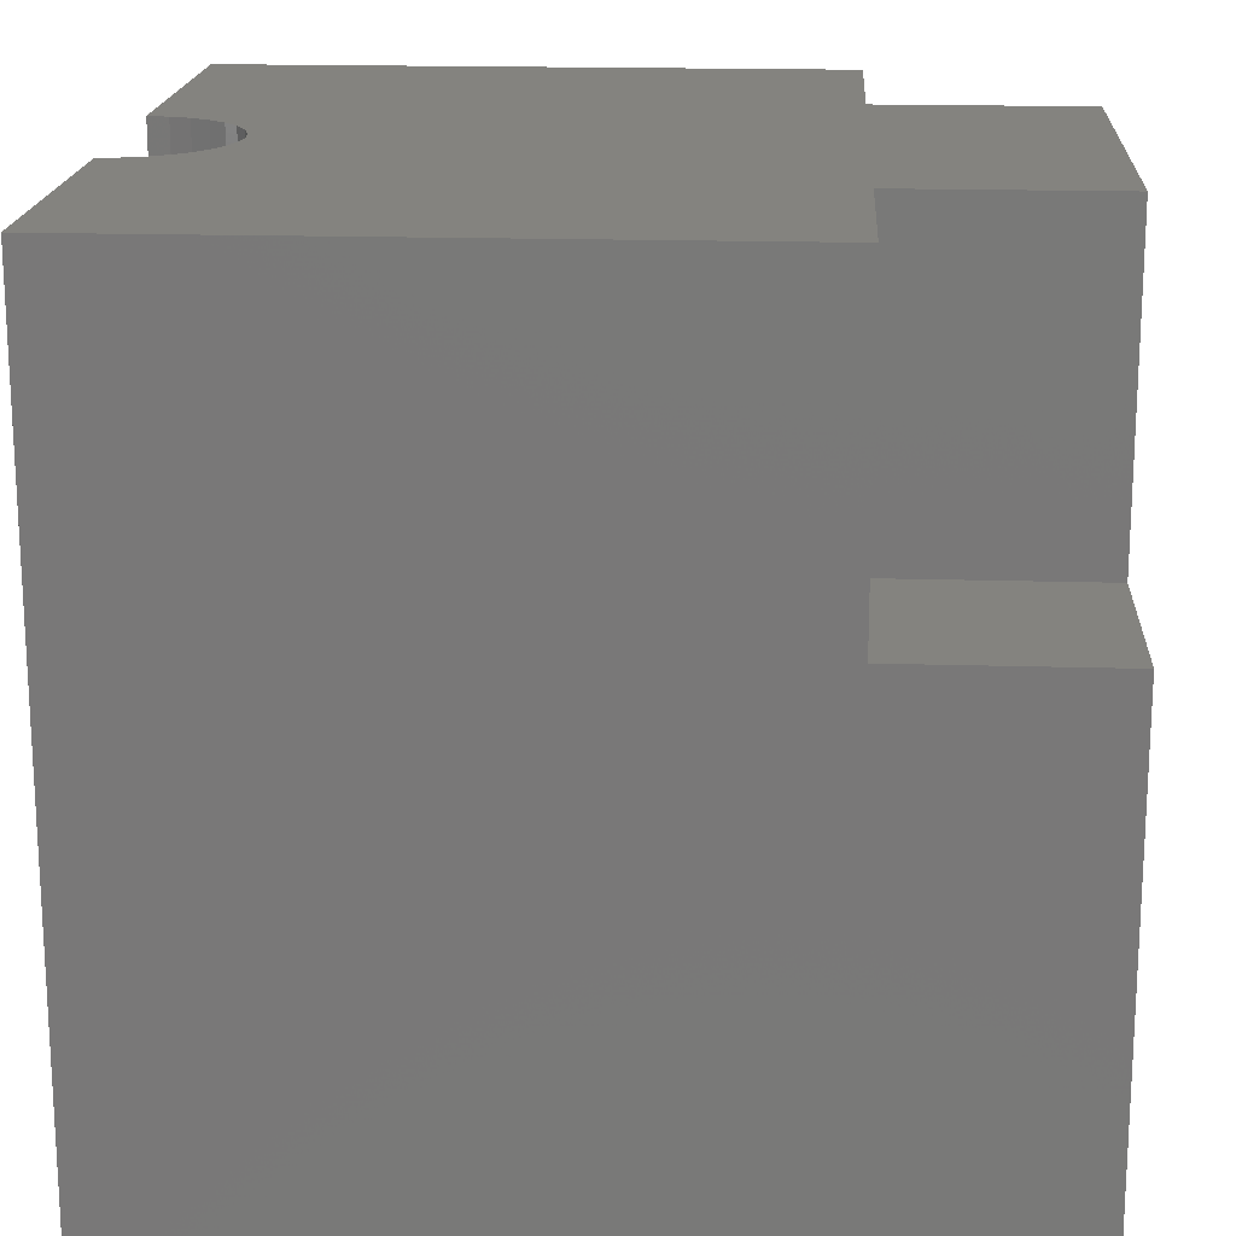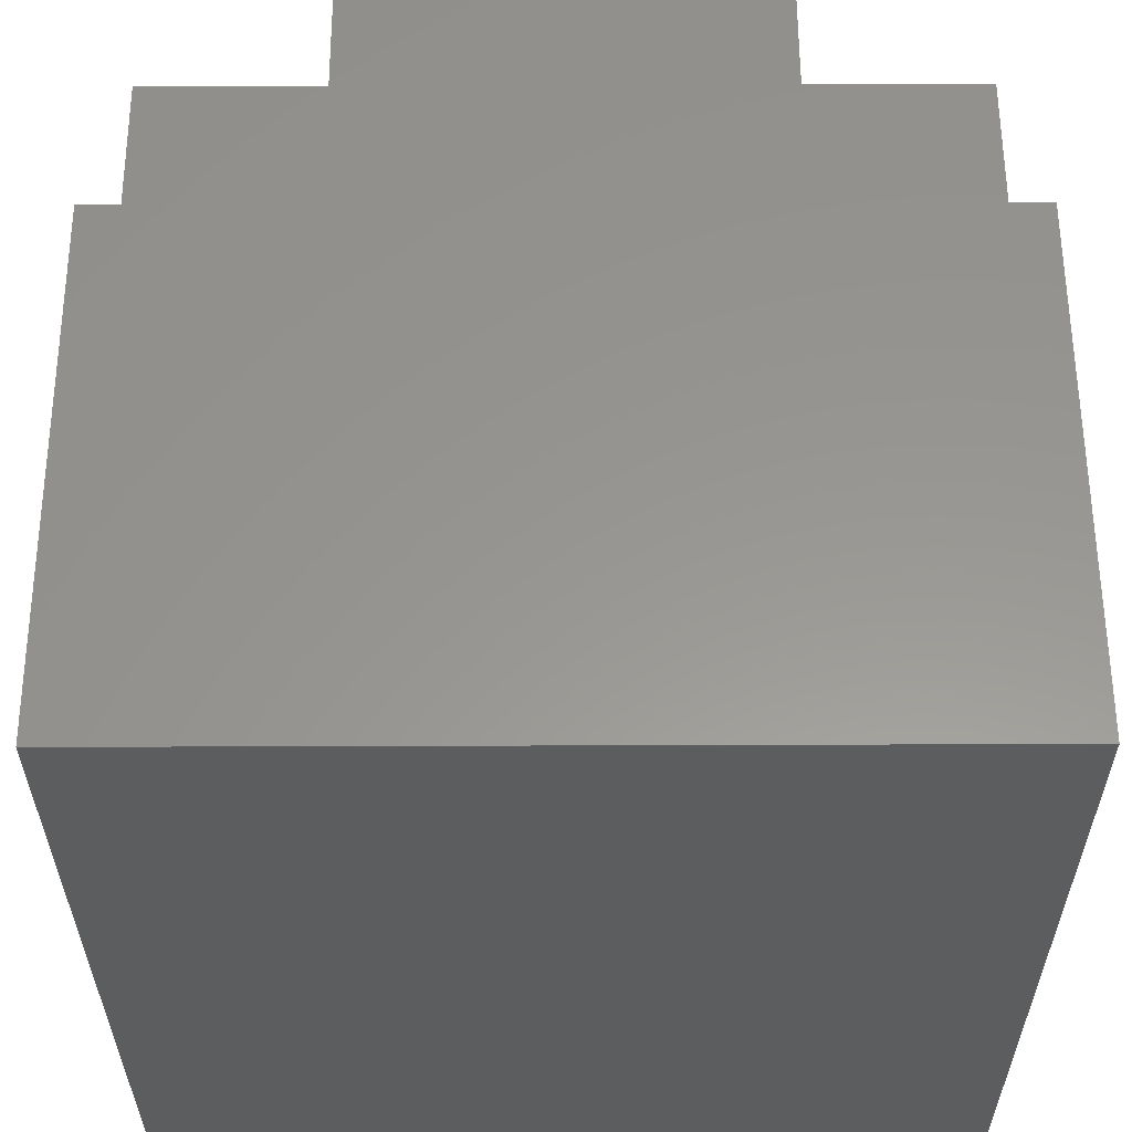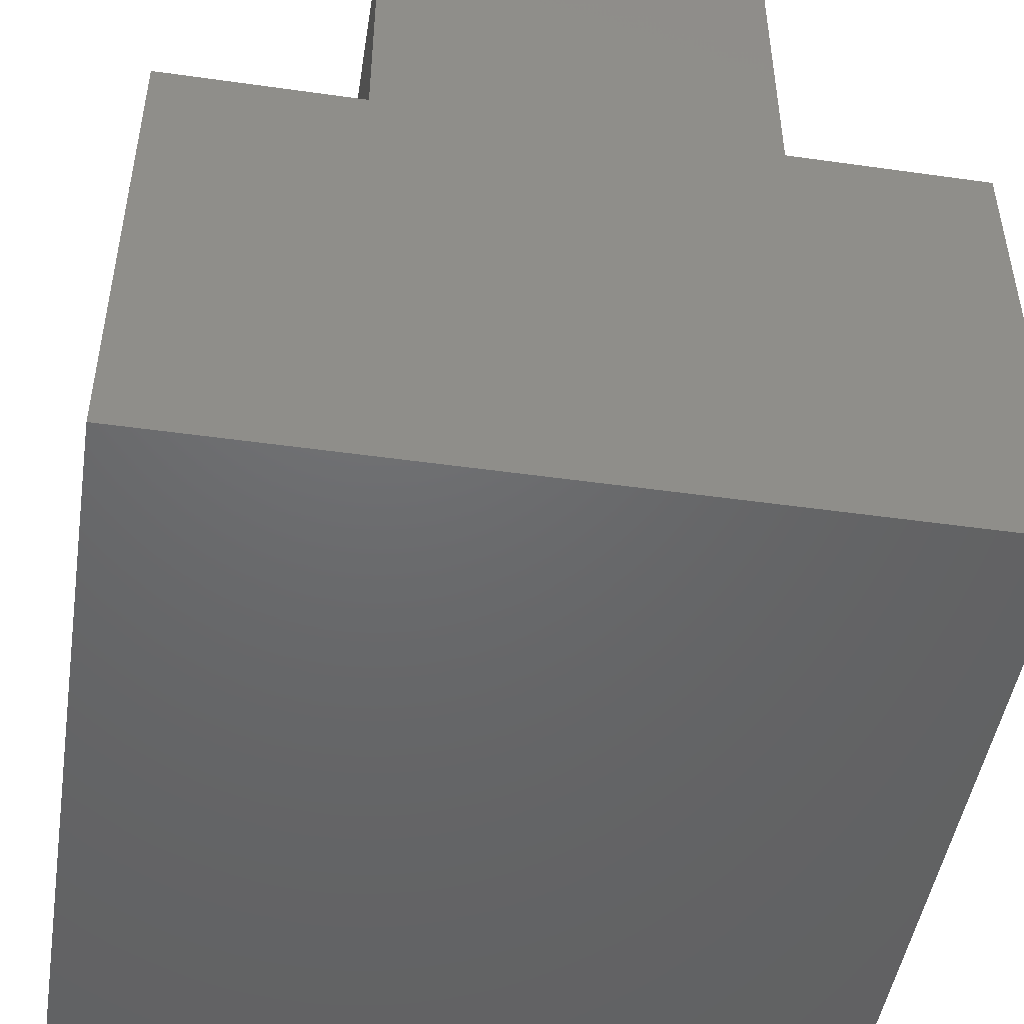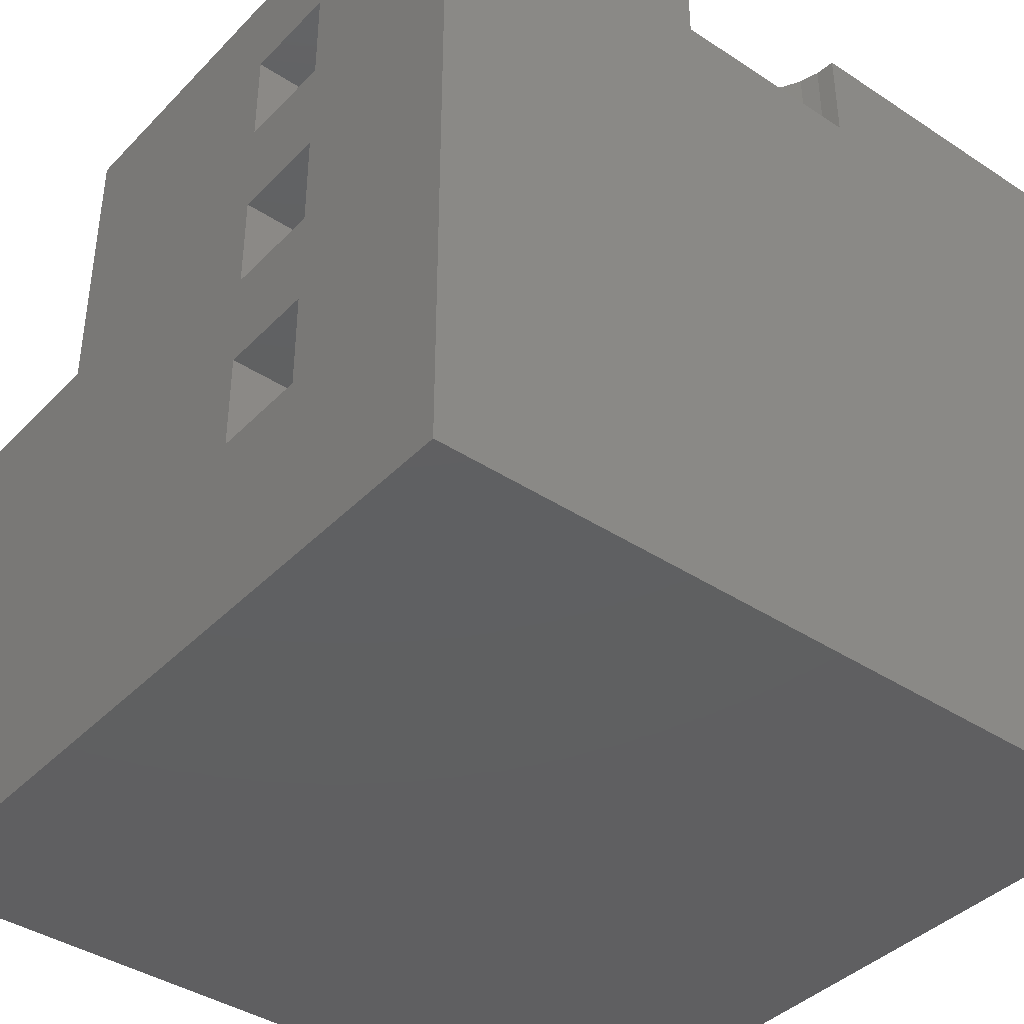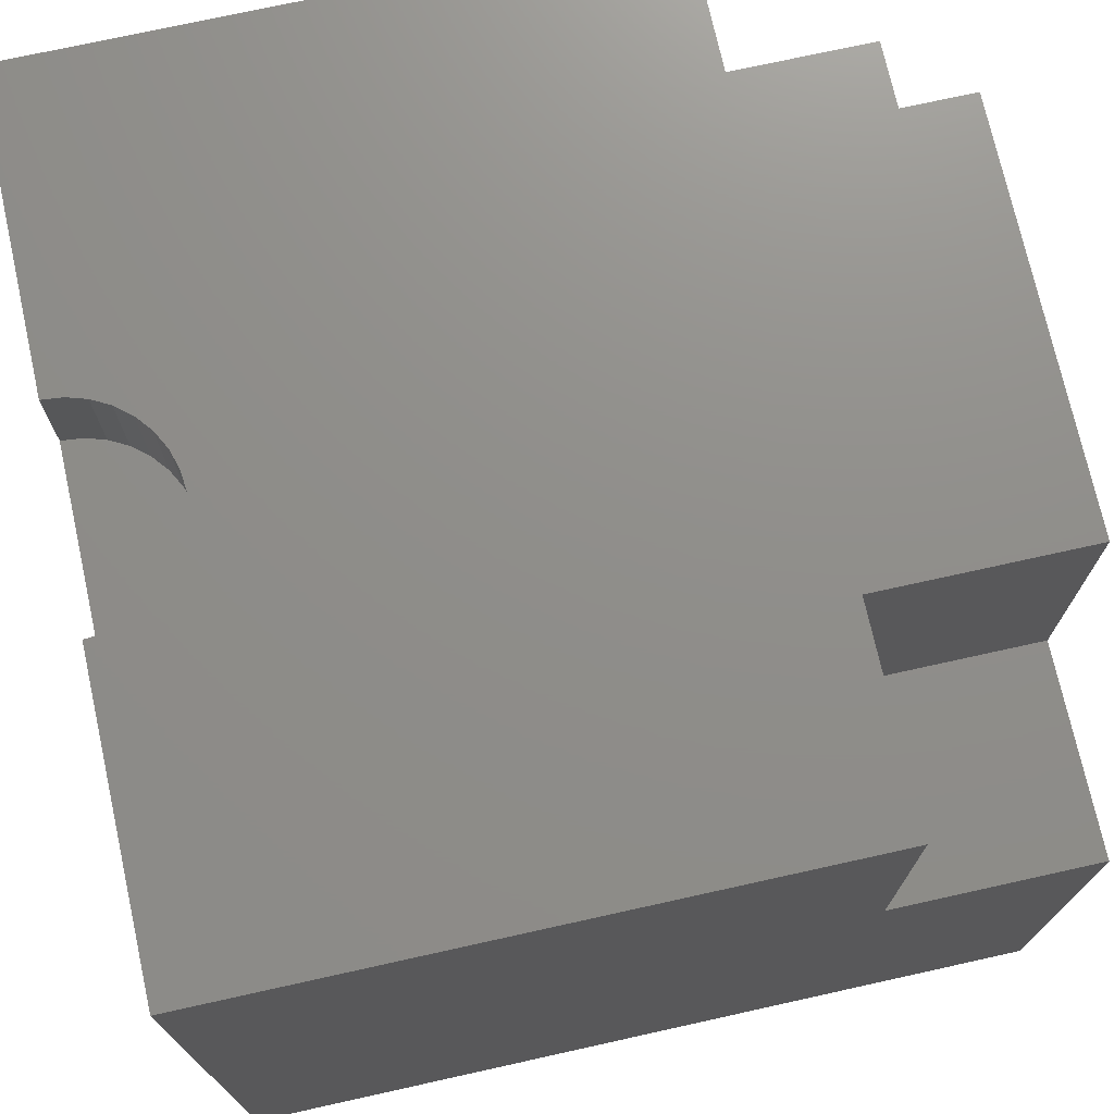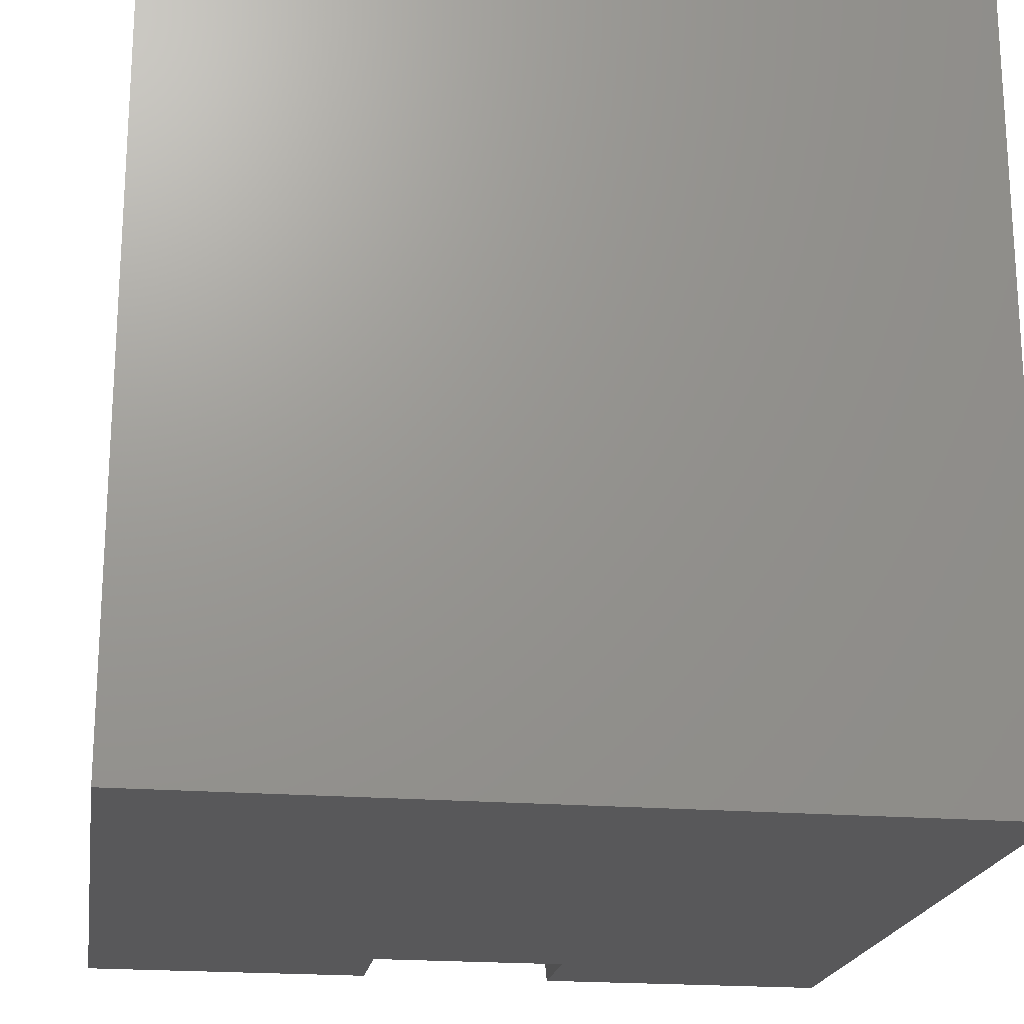
<metadata>
{"format":"stl","ext":"stl","renderer":"f3d","projection":"perspective","resolution":1024,"background":"white","views":[{"elev":18.0,"azim":-86.6,"up":"+Y"},{"elev":58.3,"azim":-0.2,"up":"+Z"},{"elev":-47.8,"azim":-9.0,"up":"+Y"},{"elev":-40.0,"azim":141.0,"up":"+Y"},{"elev":73.4,"azim":-102.5,"up":"+Y"},{"elev":-20.1,"azim":-8.7,"up":"+Z"}]}
</metadata>
<code>
# stl→obj: 79 verts, 154 faces
v 0.375 -0.375 0.375
v 0.375 0.09375 0.375
v 0.1855 0.09375 0.375
v -0.1855 0.09375 0.375
v -0.375 0.09375 0.375
v -0.375 -0.375 0.375
v 0.1855 0.375 0.375
v -0.1855 0.375 0.375
v -0.375 -0.375 -0.375
v -0.375 0.09375 0.1875
v -0.375 0.375 0.1875
v -0.375 0.375 -0.375
v 0.375 -0.1875 -0.09375
v 0.375 -0.09375 -0.09375
v 0.375 0.09375 0.1875
v 0.375 1.722e-17 -0.09375
v 0.375 0.09375 -0.09375
v 0.375 0.1875 -0.09375
v 0.375 0.2812 -0.09375
v 0.375 0.375 0.1875
v 0.375 -0.375 -0.375
v 0.375 0.375 -0.375
v 0.375 0.2812 -0.1875
v 0.375 0.1875 -0.1875
v 0.375 0.09375 -0.1875
v 0.375 1.148e-17 -0.1875
v 0.375 -0.09375 -0.1875
v 0.375 -0.1875 -0.1875
v 0.09375 0.375 -0.375
v 0.09193 0.375 -0.3565
v 0.1855 0.375 0.1875
v 0.05165 0.375 -0.2962
v 0.03527 0.375 -0.2875
v 0.0175 0.375 -0.2821
v -0.0009868 0.375 -0.2803
v -0.01947 0.375 -0.2821
v -0.03724 0.375 -0.2875
v -0.05362 0.375 -0.2962
v -0.06798 0.375 -0.308
v -0.07976 0.375 -0.3224
v -0.08851 0.375 -0.3387
v -0.0939 0.375 -0.3565
v -0.09572 0.375 -0.375
v -0.1855 0.375 0.1875
v 0.08654 0.375 -0.3387
v 0.07778 0.375 -0.3224
v 0.066 0.375 -0.308
v 0.1855 0.09375 0.1875
v -0.1855 0.09375 0.1875
v -0.0009868 0.2812 -0.375
v -0.09572 0.2812 -0.375
v -0.0939 0.2812 -0.3565
v -0.08851 0.2812 -0.3387
v -0.07976 0.2812 -0.3224
v -0.06798 0.2812 -0.308
v -0.05362 0.2812 -0.2962
v -0.03724 0.2812 -0.2875
v -0.01947 0.2812 -0.2821
v -0.0009868 0.2812 -0.2803
v 0.0175 0.2812 -0.2821
v 0.03527 0.2812 -0.2875
v 0.05165 0.2812 -0.2962
v 0.066 0.2812 -0.308
v 0.07778 0.2812 -0.3224
v 0.08654 0.2812 -0.3387
v 0.09193 0.2812 -0.3565
v 0.09375 0.2812 -0.375
v -5.204e-18 0.1875 -0.09375
v 1.275e-33 0.1875 -0.1875
v -5.204e-18 0.2812 -0.09375
v 1.593e-33 0.2812 -0.1875
v -5.204e-18 5.741e-18 -0.09375
v 6.373e-34 0 -0.1875
v -5.204e-18 0.09375 -0.09375
v 9.56e-34 0.09375 -0.1875
v -5.204e-18 -0.1875 -0.09375
v 0 -0.1875 -0.1875
v -5.204e-18 -0.09375 -0.09375
v 3.187e-34 -0.09375 -0.1875
f 1 2 3
f 1 3 4
f 1 4 5
f 1 5 6
f 7 8 3
f 3 8 4
f 9 6 5
f 9 5 10
f 9 10 11
f 9 11 12
f 1 13 14
f 15 2 1
f 15 1 16
f 15 16 17
f 15 17 18
f 15 18 19
f 15 19 20
f 21 22 23
f 21 23 24
f 21 24 25
f 21 25 26
f 21 26 27
f 21 27 28
f 21 28 13
f 21 13 1
f 27 26 14
f 14 26 16
f 14 16 1
f 25 24 17
f 17 24 18
f 19 23 20
f 20 23 22
f 29 30 7
f 29 7 31
f 29 31 20
f 29 20 22
f 8 32 33
f 8 33 34
f 8 34 35
f 8 35 36
f 8 36 37
f 8 37 38
f 8 38 39
f 8 39 40
f 8 40 41
f 8 41 42
f 8 42 43
f 8 43 44
f 7 30 45
f 7 45 46
f 7 46 47
f 7 47 32
f 7 32 8
f 12 11 43
f 43 11 44
f 31 7 48
f 48 7 3
f 48 15 31
f 31 15 20
f 49 4 44
f 44 4 8
f 10 49 11
f 11 49 44
f 15 48 2
f 2 48 3
f 49 10 4
f 4 10 5
f 50 51 52
f 50 52 53
f 50 53 54
f 50 54 55
f 50 55 56
f 50 56 57
f 50 57 58
f 50 58 59
f 50 59 60
f 50 60 61
f 50 61 62
f 50 62 63
f 50 63 64
f 50 64 65
f 50 65 66
f 50 66 67
f 59 34 60
f 60 34 33
f 60 33 61
f 61 33 32
f 61 32 62
f 62 32 47
f 62 47 63
f 63 47 46
f 63 46 64
f 64 46 45
f 64 45 65
f 65 45 30
f 65 30 66
f 66 30 29
f 66 29 67
f 34 59 35
f 35 59 58
f 35 58 36
f 36 58 57
f 36 57 37
f 37 57 56
f 37 56 38
f 38 56 55
f 38 55 39
f 39 55 54
f 39 54 40
f 40 54 53
f 40 53 41
f 41 53 52
f 41 52 42
f 42 52 51
f 42 51 43
f 9 12 43
f 9 43 51
f 9 51 50
f 9 50 67
f 9 67 21
f 67 29 21
f 21 29 22
f 18 24 68
f 68 24 69
f 70 19 68
f 68 19 18
f 23 19 71
f 71 19 70
f 69 24 71
f 71 24 23
f 16 26 72
f 72 26 73
f 74 17 72
f 72 17 16
f 25 17 75
f 75 17 74
f 73 26 75
f 75 26 25
f 13 28 76
f 76 28 77
f 78 14 76
f 76 14 13
f 27 14 79
f 79 14 78
f 77 28 79
f 79 28 27
f 69 71 68
f 68 71 70
f 73 75 72
f 72 75 74
f 77 79 76
f 76 79 78
f 6 9 1
f 1 9 21

</code>
